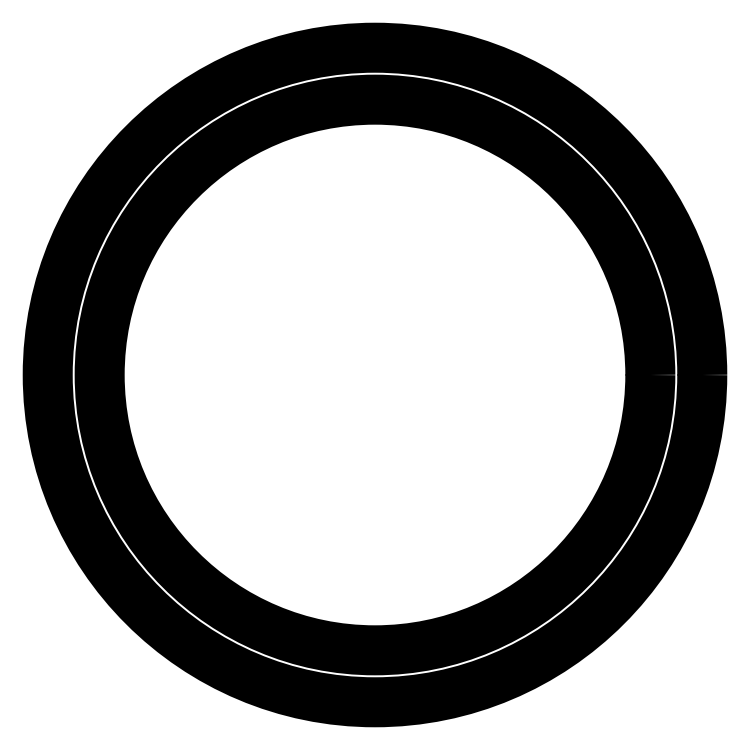
<metadata>
{"format":"dxf","ext":"dxf","renderer":"ezdxf+matplotlib","layout":"modelspace","background":"white","min_lineweight":24,"dpi":150}
</metadata>
<code>
0
SECTION
2
ENTITIES
0
CIRCLE
8
0
10
804.8
20
644.9
30
0
40
25.2
0
CIRCLE
8
0
10
804.8
20
644.9
30
0
40
21.2
0
ENDSEC
0
EOF

</code>
